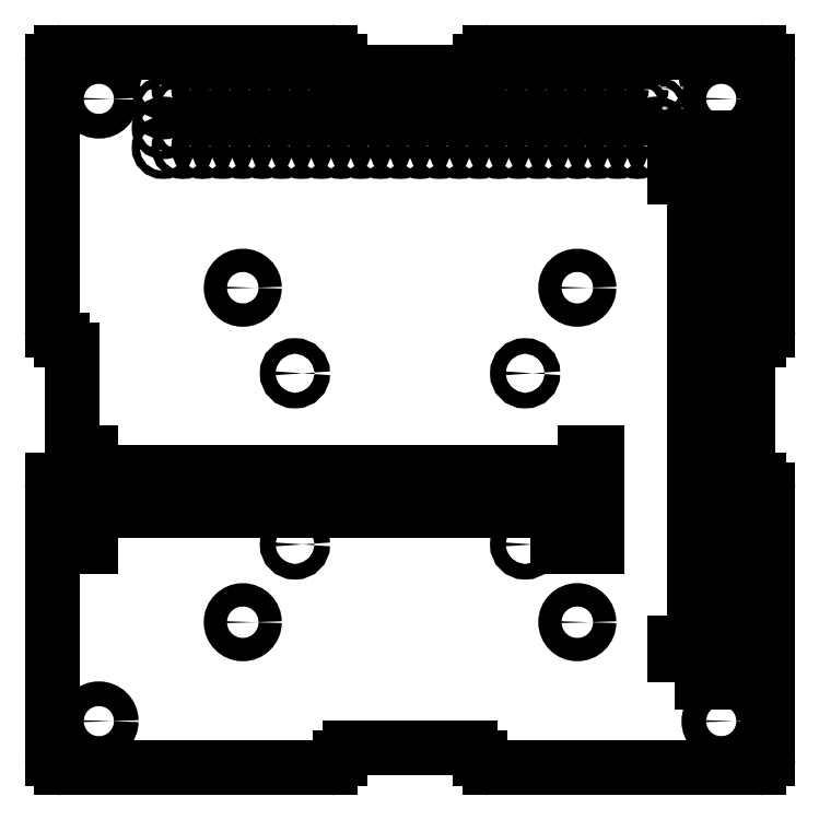
<metadata>
{"format":"dxf","ext":"dxf","renderer":"ezdxf+matplotlib","layout":"modelspace","background":"white","min_lineweight":24,"dpi":150}
</metadata>
<code>
0
SECTION
2
ENTITIES
0
LINE
8
0
10
142.8
20
213.4
30
0
11
142.8
21
153.4
31
0
0
LINE
8
0
10
147.8
20
153.4
30
0
11
147.8
21
213.4
31
0
0
LINE
8
0
10
125.3
20
175.4
30
0
11
65.32
21
175.4
31
0
0
LINE
8
0
10
65.32
20
170.4
30
0
11
125.3
21
170.4
31
0
0
LWPOLYLINE
8
0
90
6
70
1
43
0
10
140.3
20
148.4
10
140.3
20
153.4
10
147.3
20
153.4
10
152.3
20
153.4
10
152.3
20
148.4
10
147.3
20
148.4
0
LINE
8
0
10
147.3
20
153.4
30
0
11
147.3
21
148.4
31
0
0
LWPOLYLINE
8
0
90
2
70
1
43
0
10
148.8
20
150.9
42
1
10
150.8
20
150.9
42
1
0
LWPOLYLINE
8
0
90
6
70
1
43
0
10
125.3
20
177.9
10
130.3
20
177.9
10
130.3
20
170.9
10
130.3
20
165.9
10
125.3
20
165.9
10
125.3
20
170.9
0
LINE
8
0
10
130.3
20
170.9
30
0
11
125.3
21
170.9
31
0
0
LWPOLYLINE
8
0
90
2
70
1
43
0
10
127.8
20
167.4
42
1
10
127.8
20
169.4
42
1
0
LWPOLYLINE
8
0
90
6
70
1
43
0
10
60.32
20
177.9
10
65.32
20
177.9
10
65.32
20
170.9
10
65.32
20
165.9
10
60.32
20
165.9
10
60.32
20
170.9
0
LINE
8
0
10
65.32
20
170.9
30
0
11
60.32
21
170.9
31
0
0
LWPOLYLINE
8
0
90
2
70
1
43
0
10
62.82
20
167.4
42
1
10
62.82
20
169.4
42
1
0
LWPOLYLINE
8
0
90
4
70
1
43
0
10
147.3
20
213.4
10
140.3
20
213.4
10
140.3
20
218.4
10
147.3
20
218.4
0
LINE
8
0
10
152.3
20
218.4
30
0
11
152.3
21
213.4
31
0
0
LWPOLYLINE
8
0
90
2
70
1
43
0
10
150.8
20
215.9
42
1
10
148.8
20
215.9
42
1
0
LINE
8
0
10
152.3
20
213.4
30
0
11
147.3
21
213.4
31
0
0
LINE
8
0
10
152.3
20
218.4
30
0
11
147.3
21
218.4
31
0
0
ARC
8
0
10
151.1
20
193.6
30
0
40
1.2
210
0
220
0
230
1
50
-90
51
0
0
LINE
8
0
10
151.1
20
192.4
30
0
11
151
21
192.4
31
0
0
ARC
8
0
10
151
20
191.2
30
0
40
1.2
210
0
220
-0
230
1
50
90
51
180
0
LINE
8
0
10
149.8
20
175.6
30
0
11
149.8
21
191.2
31
0
0
ARC
8
0
10
151
20
175.6
30
0
40
1.2
210
0
220
0
230
1
50
180
51
270
0
LINE
8
0
10
151.1
20
174.4
30
0
11
151
21
174.4
31
0
0
ARC
8
0
10
151.1
20
173.2
30
0
40
1.2
210
0
220
0
230
1
50
0
51
90
0
LINE
8
0
10
152.3
20
173.2
30
0
11
152.3
21
153.4
31
0
0
LINE
8
0
10
152.3
20
148.4
30
0
11
152.3
21
138.6
31
0
0
ARC
8
0
10
151.1
20
138.6
30
0
40
1.2
210
0
220
0
230
1
50
-90
51
0
0
LINE
8
0
10
151.1
20
137.4
30
0
11
116.5
21
137.4
31
0
0
ARC
8
0
10
116.5
20
138.6
30
0
40
1.2
210
0
220
0
230
1
50
180
51
270
0
LINE
8
0
10
115.3
20
138.6
30
0
11
115.3
21
138.7
31
0
0
ARC
8
0
10
114.1
20
138.7
30
0
40
1.2
210
0
220
0
230
1
50
0
51
90
0
LINE
8
0
10
98.52
20
139.9
30
0
11
114.1
21
139.9
31
0
0
ARC
8
0
10
98.52
20
138.7
30
0
40
1.2
210
0
220
-0
230
1
50
90
51
180
0
LINE
8
0
10
97.32
20
138.6
30
0
11
97.32
21
138.7
31
0
0
ARC
8
0
10
96.12
20
138.6
30
0
40
1.2
210
0
220
0
230
1
50
-90
51
0
0
LINE
8
0
10
96.12
20
137.4
30
0
11
61.52
21
137.4
31
0
0
ARC
8
0
10
61.52
20
138.6
30
0
40
1.2
210
0
220
0
230
1
50
180
51
270
0
LINE
8
0
10
60.32
20
165.9
30
0
11
60.32
21
138.6
31
0
0
ARC
8
0
10
61.62
20
191.2
30
0
40
1.2
210
0
220
0
230
1
50
0
51
90
0
LINE
8
0
10
61.52
20
192.4
30
0
11
61.62
21
192.4
31
0
0
ARC
8
0
10
61.52
20
193.6
30
0
40
1.2
210
0
220
0
230
1
50
180
51
270
0
LINE
8
0
10
60.32
20
228.2
30
0
11
60.32
21
193.6
31
0
0
ARC
8
0
10
61.52
20
228.2
30
0
40
1.2
210
0
220
-0
230
1
50
90
51
180
0
LINE
8
0
10
96.12
20
229.4
30
0
11
61.52
21
229.4
31
0
0
ARC
8
0
10
96.12
20
228.2
30
0
40
1.2
210
0
220
0
230
1
50
0
51
90
0
LINE
8
0
10
97.32
20
228.2
30
0
11
97.32
21
228.1
31
0
0
ARC
8
0
10
98.52
20
228.1
30
0
40
1.2
210
0
220
0
230
1
50
180
51
270
0
LINE
8
0
10
114.1
20
226.9
30
0
11
98.52
21
226.9
31
0
0
ARC
8
0
10
114.1
20
228.1
30
0
40
1.2
210
0
220
0
230
1
50
-90
51
0
0
LINE
8
0
10
115.3
20
228.2
30
0
11
115.3
21
228.1
31
0
0
ARC
8
0
10
116.5
20
228.2
30
0
40
1.2
210
0
220
-0
230
1
50
90
51
180
0
LINE
8
0
10
151.1
20
229.4
30
0
11
116.5
21
229.4
31
0
0
LINE
8
0
10
152.3
20
228.2
30
0
11
152.3
21
218.4
31
0
0
LINE
8
0
10
152.3
20
213.4
30
0
11
152.3
21
193.6
31
0
0
CIRCLE
8
0
10
146.3
20
223.4
30
0
40
1.59
210
0
220
0
230
1
0
CIRCLE
8
0
10
66.32
20
223.4
30
0
40
1.59
210
0
220
0
230
1
0
CIRCLE
8
0
10
66.32
20
143.4
30
0
40
1.59
210
0
220
0
230
1
0
CIRCLE
8
0
10
146.3
20
143.4
30
0
40
1.59
210
0
220
0
230
1
0
CIRCLE
8
0
10
138.1
20
224.8
30
0
40
0.51
210
0
220
0
230
1
0
CIRCLE
8
0
10
135.5
20
224.8
30
0
40
0.51
210
0
220
0
230
1
0
CIRCLE
8
0
10
133
20
224.8
30
0
40
0.51
210
0
220
0
230
1
0
CIRCLE
8
0
10
130.5
20
224.8
30
0
40
0.51
210
0
220
0
230
1
0
CIRCLE
8
0
10
127.9
20
224.8
30
0
40
0.51
210
0
220
0
230
1
0
CIRCLE
8
0
10
125.4
20
224.8
30
0
40
0.51
210
0
220
0
230
1
0
CIRCLE
8
0
10
122.8
20
224.8
30
0
40
0.51
210
0
220
0
230
1
0
CIRCLE
8
0
10
120.3
20
224.8
30
0
40
0.51
210
0
220
0
230
1
0
CIRCLE
8
0
10
117.8
20
224.8
30
0
40
0.51
210
0
220
0
230
1
0
CIRCLE
8
0
10
115.2
20
224.8
30
0
40
0.51
210
0
220
0
230
1
0
CIRCLE
8
0
10
112.7
20
224.8
30
0
40
0.51
210
0
220
0
230
1
0
CIRCLE
8
0
10
110.1
20
224.8
30
0
40
0.51
210
0
220
0
230
1
0
CIRCLE
8
0
10
107.6
20
224.8
30
0
40
0.51
210
0
220
0
230
1
0
CIRCLE
8
0
10
105.1
20
224.8
30
0
40
0.51
210
0
220
0
230
1
0
CIRCLE
8
0
10
102.5
20
224.8
30
0
40
0.51
210
0
220
0
230
1
0
CIRCLE
8
0
10
99.97
20
224.8
30
0
40
0.51
210
0
220
0
230
1
0
CIRCLE
8
0
10
97.43
20
224.8
30
0
40
0.51
210
0
220
0
230
1
0
CIRCLE
8
0
10
94.89
20
224.8
30
0
40
0.51
210
0
220
0
230
1
0
CIRCLE
8
0
10
92.35
20
224.8
30
0
40
0.51
210
0
220
0
230
1
0
CIRCLE
8
0
10
89.81
20
224.8
30
0
40
0.51
210
0
220
0
230
1
0
CIRCLE
8
0
10
87.27
20
224.8
30
0
40
0.51
210
0
220
0
230
1
0
CIRCLE
8
0
10
84.73
20
224.8
30
0
40
0.51
210
0
220
0
230
1
0
CIRCLE
8
0
10
82.19
20
224.8
30
0
40
0.51
210
0
220
0
230
1
0
CIRCLE
8
0
10
79.65
20
224.8
30
0
40
0.51
210
0
220
0
230
1
0
CIRCLE
8
0
10
77.11
20
224.8
30
0
40
0.51
210
0
220
0
230
1
0
CIRCLE
8
0
10
74.57
20
224.8
30
0
40
0.51
210
0
220
0
230
1
0
CIRCLE
8
0
10
133
20
222.2
30
0
40
0.51
210
0
220
0
230
1
0
CIRCLE
8
0
10
130.5
20
222.2
30
0
40
0.51
210
0
220
0
230
1
0
CIRCLE
8
0
10
127.9
20
222.2
30
0
40
0.51
210
0
220
0
230
1
0
CIRCLE
8
0
10
125.4
20
222.2
30
0
40
0.51
210
0
220
0
230
1
0
CIRCLE
8
0
10
122.8
20
222.2
30
0
40
0.51
210
0
220
0
230
1
0
CIRCLE
8
0
10
120.3
20
222.2
30
0
40
0.51
210
0
220
0
230
1
0
CIRCLE
8
0
10
117.8
20
222.2
30
0
40
0.51
210
0
220
0
230
1
0
CIRCLE
8
0
10
115.2
20
222.2
30
0
40
0.51
210
0
220
0
230
1
0
CIRCLE
8
0
10
110.1
20
222.2
30
0
40
0.51
210
0
220
0
230
1
0
CIRCLE
8
0
10
107.6
20
222.2
30
0
40
0.51
210
0
220
0
230
1
0
CIRCLE
8
0
10
105.1
20
222.2
30
0
40
0.51
210
0
220
0
230
1
0
CIRCLE
8
0
10
102.5
20
222.2
30
0
40
0.51
210
0
220
0
230
1
0
CIRCLE
8
0
10
99.97
20
222.2
30
0
40
0.51
210
0
220
0
230
1
0
CIRCLE
8
0
10
97.43
20
222.2
30
0
40
0.51
210
0
220
0
230
1
0
CIRCLE
8
0
10
127.8
20
156.1
30
0
40
1.5
210
0
220
0
230
1
0
CIRCLE
8
0
10
121.1
20
188.1
30
0
40
1
210
0
220
0
230
1
0
CIRCLE
8
0
10
121.1
20
166.1
30
0
40
1
210
0
220
0
230
1
0
CIRCLE
8
0
10
91.53
20
166.1
30
0
40
1
210
0
220
0
230
1
0
CIRCLE
8
0
10
127.8
20
199.1
30
0
40
1.5
210
0
220
0
230
1
0
CIRCLE
8
0
10
84.82
20
199.1
30
0
40
1.5
210
0
220
0
230
1
0
CIRCLE
8
0
10
84.82
20
156.1
30
0
40
1.5
210
0
220
0
230
1
0
CIRCLE
8
0
10
91.53
20
188.1
30
0
40
1
210
0
220
0
230
1
0
CIRCLE
8
0
10
135.5
20
222.2
30
0
40
0.51
210
0
220
0
230
1
0
ARC
8
0
10
151.1
20
228.2
30
0
40
1.2
210
0
220
0
230
1
50
0
51
90
0
CIRCLE
8
0
10
138.1
20
217.2
30
0
40
0.51
210
0
220
0
230
1
0
CIRCLE
8
0
10
138.1
20
219.7
30
0
40
0.51
210
0
220
0
230
1
0
CIRCLE
8
0
10
138.1
20
222.2
30
0
40
0.51
210
0
220
0
230
1
0
CIRCLE
8
0
10
74.57
20
217.2
30
0
40
0.51
210
0
220
0
230
1
0
CIRCLE
8
0
10
77.11
20
217.2
30
0
40
0.51
210
0
220
0
230
1
0
CIRCLE
8
0
10
79.65
20
217.2
30
0
40
0.51
210
0
220
0
230
1
0
CIRCLE
8
0
10
82.19
20
217.2
30
0
40
0.51
210
0
220
0
230
1
0
CIRCLE
8
0
10
84.73
20
217.2
30
0
40
0.51
210
0
220
0
230
1
0
CIRCLE
8
0
10
87.27
20
217.2
30
0
40
0.51
210
0
220
0
230
1
0
CIRCLE
8
0
10
89.81
20
217.2
30
0
40
0.51
210
0
220
0
230
1
0
CIRCLE
8
0
10
92.35
20
217.2
30
0
40
0.51
210
0
220
0
230
1
0
CIRCLE
8
0
10
94.89
20
217.2
30
0
40
0.51
210
0
220
0
230
1
0
CIRCLE
8
0
10
97.43
20
217.2
30
0
40
0.51
210
0
220
0
230
1
0
CIRCLE
8
0
10
99.97
20
217.2
30
0
40
0.51
210
0
220
0
230
1
0
CIRCLE
8
0
10
102.5
20
217.2
30
0
40
0.51
210
0
220
0
230
1
0
CIRCLE
8
0
10
105.1
20
217.2
30
0
40
0.51
210
0
220
0
230
1
0
CIRCLE
8
0
10
107.6
20
217.2
30
0
40
0.51
210
0
220
0
230
1
0
CIRCLE
8
0
10
110.1
20
217.2
30
0
40
0.51
210
0
220
0
230
1
0
CIRCLE
8
0
10
112.7
20
217.2
30
0
40
0.51
210
0
220
0
230
1
0
CIRCLE
8
0
10
115.2
20
217.2
30
0
40
0.51
210
0
220
0
230
1
0
CIRCLE
8
0
10
117.8
20
217.2
30
0
40
0.51
210
0
220
0
230
1
0
CIRCLE
8
0
10
120.3
20
217.2
30
0
40
0.51
210
0
220
0
230
1
0
CIRCLE
8
0
10
122.8
20
217.2
30
0
40
0.51
210
0
220
0
230
1
0
CIRCLE
8
0
10
125.4
20
217.2
30
0
40
0.51
210
0
220
0
230
1
0
CIRCLE
8
0
10
127.9
20
217.2
30
0
40
0.51
210
0
220
0
230
1
0
CIRCLE
8
0
10
130.5
20
217.2
30
0
40
0.51
210
0
220
0
230
1
0
CIRCLE
8
0
10
133
20
217.2
30
0
40
0.51
210
0
220
0
230
1
0
CIRCLE
8
0
10
135.5
20
217.2
30
0
40
0.51
210
0
220
0
230
1
0
CIRCLE
8
0
10
74.57
20
219.7
30
0
40
0.51
210
0
220
0
230
1
0
CIRCLE
8
0
10
77.11
20
219.7
30
0
40
0.51
210
0
220
0
230
1
0
CIRCLE
8
0
10
79.65
20
219.7
30
0
40
0.51
210
0
220
0
230
1
0
CIRCLE
8
0
10
82.19
20
219.7
30
0
40
0.51
210
0
220
0
230
1
0
CIRCLE
8
0
10
84.73
20
219.7
30
0
40
0.51
210
0
220
0
230
1
0
CIRCLE
8
0
10
87.27
20
219.7
30
0
40
0.51
210
0
220
0
230
1
0
CIRCLE
8
0
10
89.81
20
219.7
30
0
40
0.51
210
0
220
0
230
1
0
CIRCLE
8
0
10
92.35
20
219.7
30
0
40
0.51
210
0
220
0
230
1
0
CIRCLE
8
0
10
94.89
20
219.7
30
0
40
0.51
210
0
220
0
230
1
0
CIRCLE
8
0
10
97.43
20
219.7
30
0
40
0.51
210
0
220
0
230
1
0
CIRCLE
8
0
10
99.97
20
219.7
30
0
40
0.51
210
0
220
0
230
1
0
CIRCLE
8
0
10
102.5
20
219.7
30
0
40
0.51
210
0
220
0
230
1
0
CIRCLE
8
0
10
105.1
20
219.7
30
0
40
0.51
210
0
220
0
230
1
0
CIRCLE
8
0
10
107.6
20
219.7
30
0
40
0.51
210
0
220
0
230
1
0
CIRCLE
8
0
10
110.1
20
219.7
30
0
40
0.51
210
0
220
0
230
1
0
CIRCLE
8
0
10
112.7
20
219.7
30
0
40
0.51
210
0
220
0
230
1
0
CIRCLE
8
0
10
115.2
20
219.7
30
0
40
0.51
210
0
220
0
230
1
0
CIRCLE
8
0
10
117.8
20
219.7
30
0
40
0.51
210
0
220
0
230
1
0
CIRCLE
8
0
10
120.3
20
219.7
30
0
40
0.51
210
0
220
0
230
1
0
CIRCLE
8
0
10
122.8
20
219.7
30
0
40
0.51
210
0
220
0
230
1
0
CIRCLE
8
0
10
125.4
20
219.7
30
0
40
0.51
210
0
220
0
230
1
0
CIRCLE
8
0
10
127.9
20
219.7
30
0
40
0.51
210
0
220
0
230
1
0
CIRCLE
8
0
10
130.5
20
219.7
30
0
40
0.51
210
0
220
0
230
1
0
CIRCLE
8
0
10
133
20
219.7
30
0
40
0.51
210
0
220
0
230
1
0
CIRCLE
8
0
10
135.5
20
219.7
30
0
40
0.51
210
0
220
0
230
1
0
CIRCLE
8
0
10
74.57
20
222.2
30
0
40
0.51
210
0
220
0
230
1
0
CIRCLE
8
0
10
77.11
20
222.2
30
0
40
0.51
210
0
220
0
230
1
0
CIRCLE
8
0
10
79.65
20
222.2
30
0
40
0.51
210
0
220
0
230
1
0
CIRCLE
8
0
10
82.19
20
222.2
30
0
40
0.51
210
0
220
0
230
1
0
CIRCLE
8
0
10
84.73
20
222.2
30
0
40
0.51
210
0
220
0
230
1
0
CIRCLE
8
0
10
87.27
20
222.2
30
0
40
0.51
210
0
220
0
230
1
0
CIRCLE
8
0
10
89.81
20
222.2
30
0
40
0.51
210
0
220
0
230
1
0
CIRCLE
8
0
10
92.35
20
222.2
30
0
40
0.51
210
0
220
0
230
1
0
CIRCLE
8
0
10
94.89
20
222.2
30
0
40
0.51
210
0
220
0
230
1
0
CIRCLE
8
0
10
112.7
20
222.2
30
0
40
0.51
210
0
220
0
230
1
0
LINE
8
0
10
145.3
20
213.4
30
0
11
145.3
21
153.4
31
0
0
LINE
8
0
10
65.32
20
172.9
30
0
11
125.3
21
172.9
31
0
0
LINE
8
0
10
62.82
20
191.2
30
0
11
62.82
21
175.6
31
0
0
ARC
8
0
10
61.62
20
175.6
30
0
40
1.2
210
0
220
0
230
1
50
-90
51
0
0
LINE
8
0
10
61.62
20
174.4
30
0
11
61.52
21
174.4
31
0
0
ARC
8
0
10
61.52
20
173.2
30
0
40
1.2
210
0
220
-0
230
1
50
90
51
180
0
ENDSEC
0
EOF

</code>
